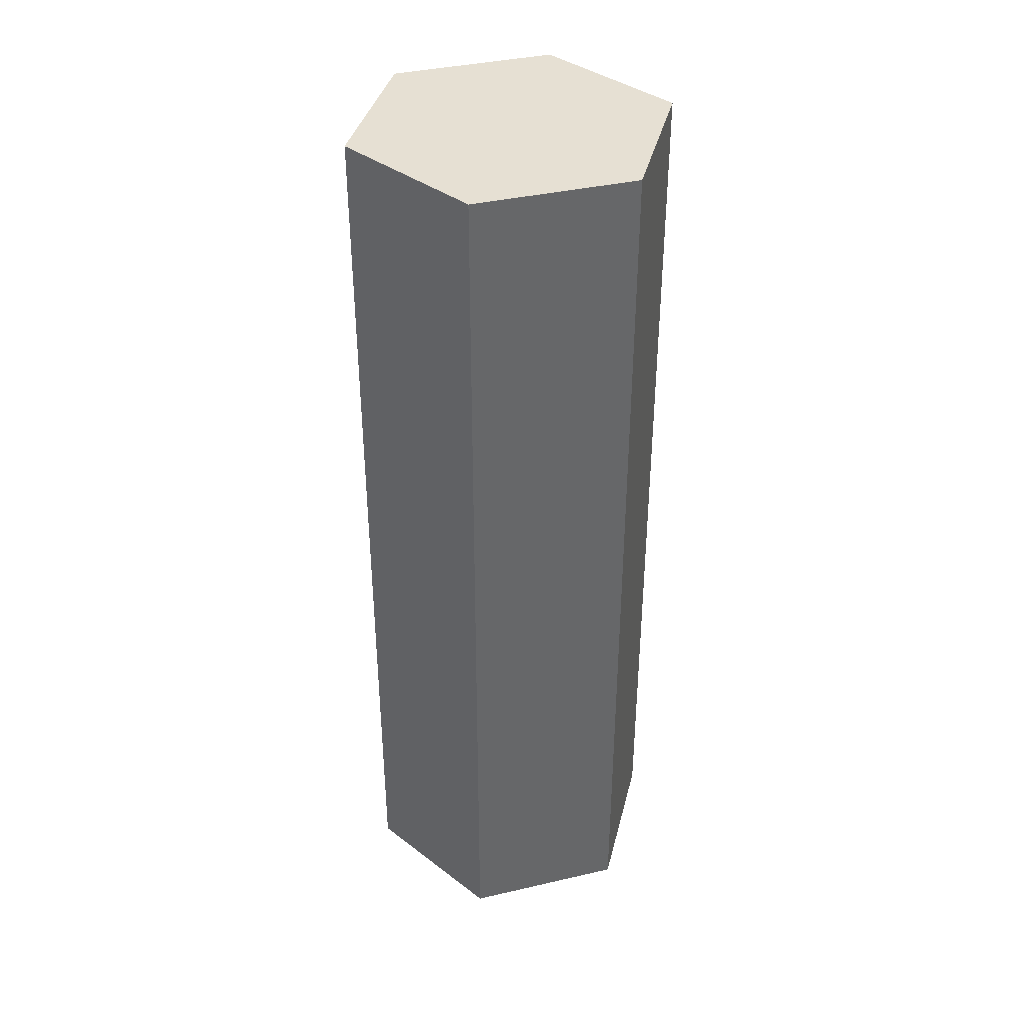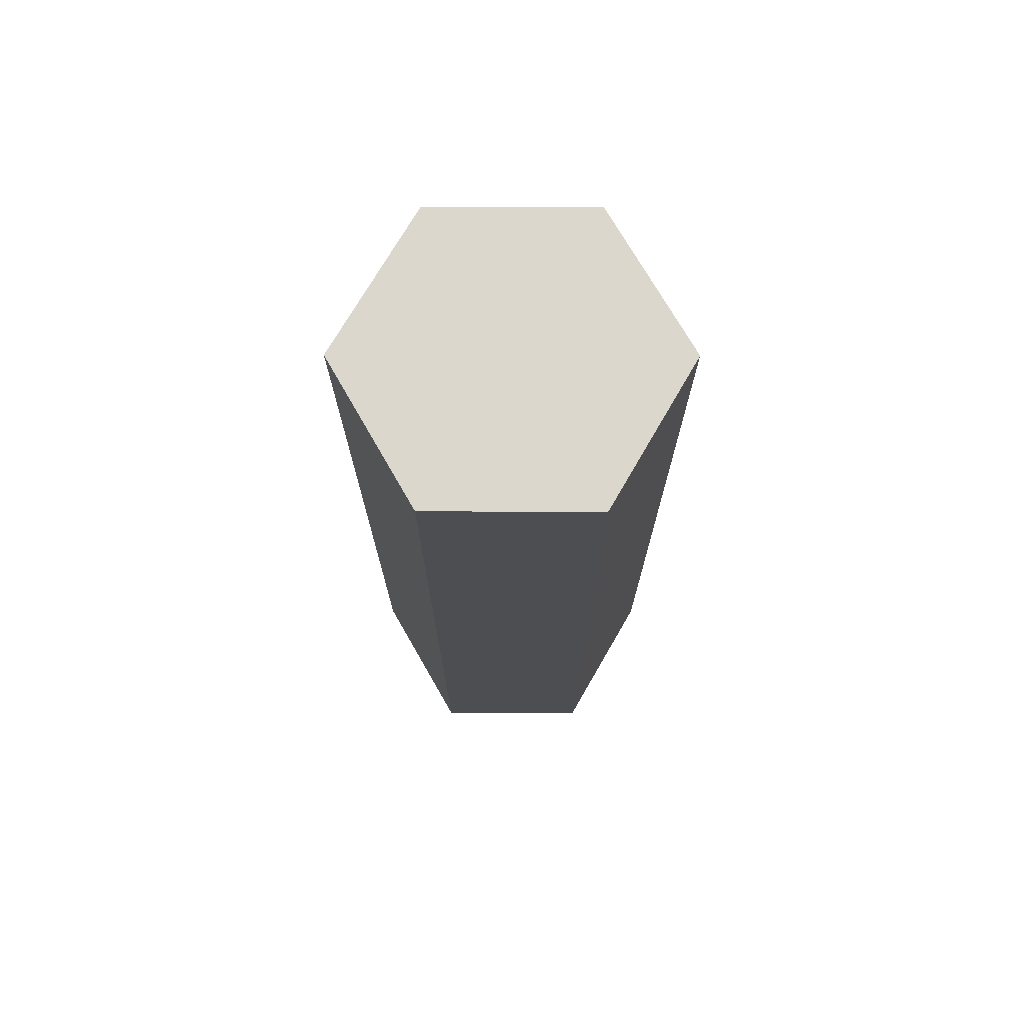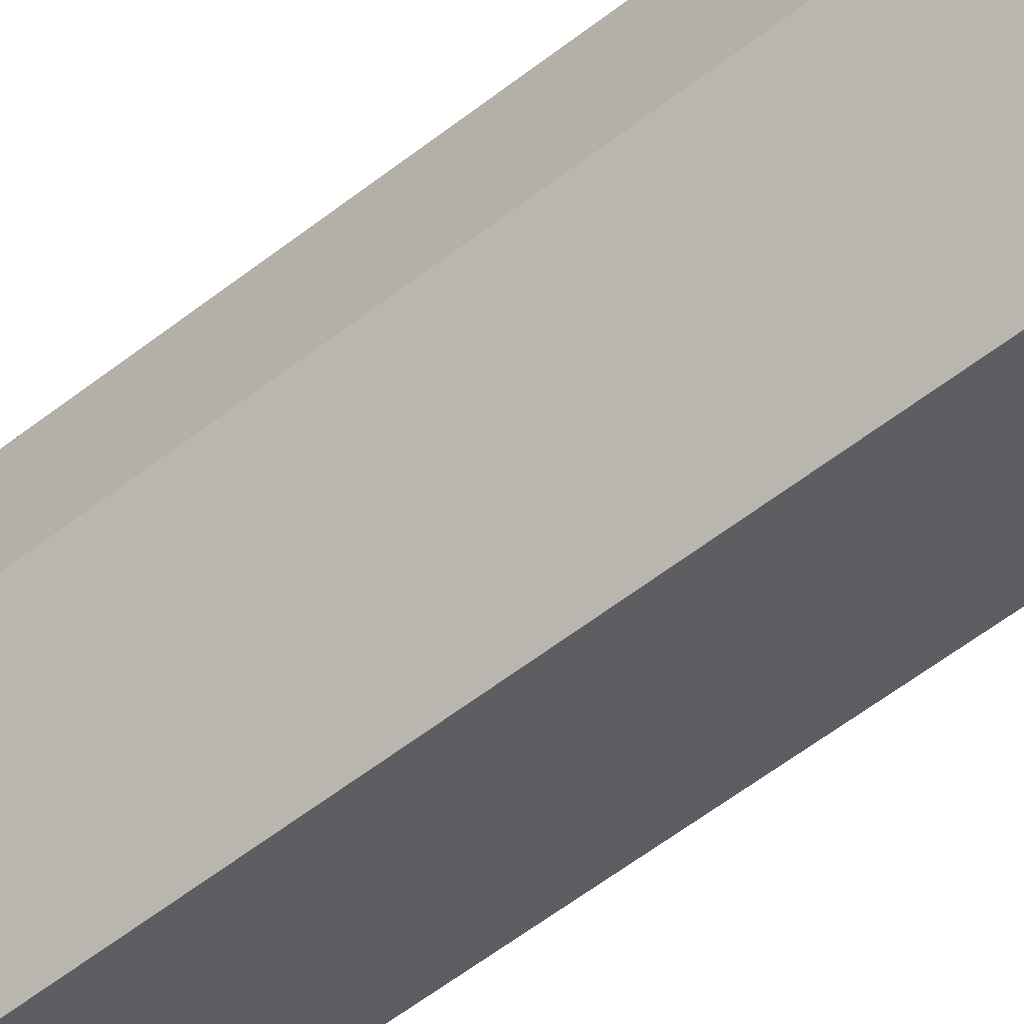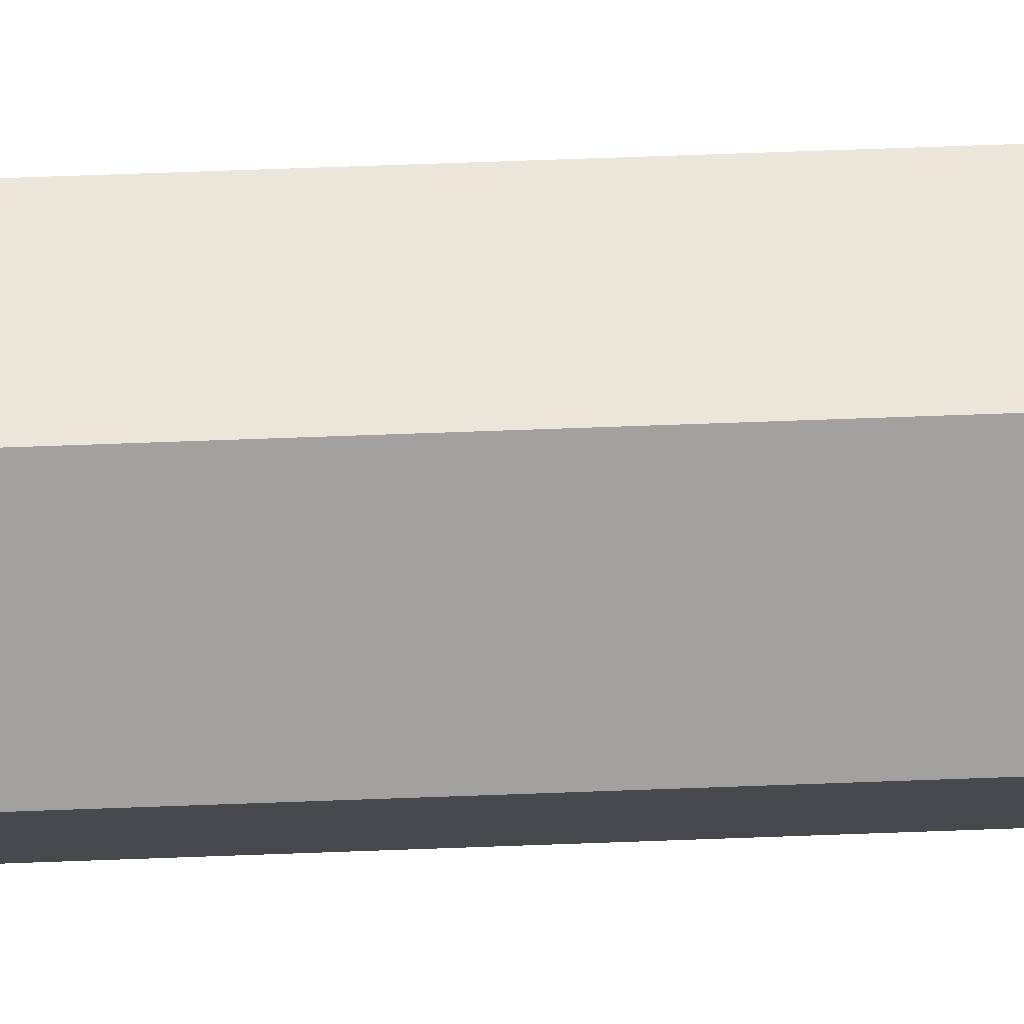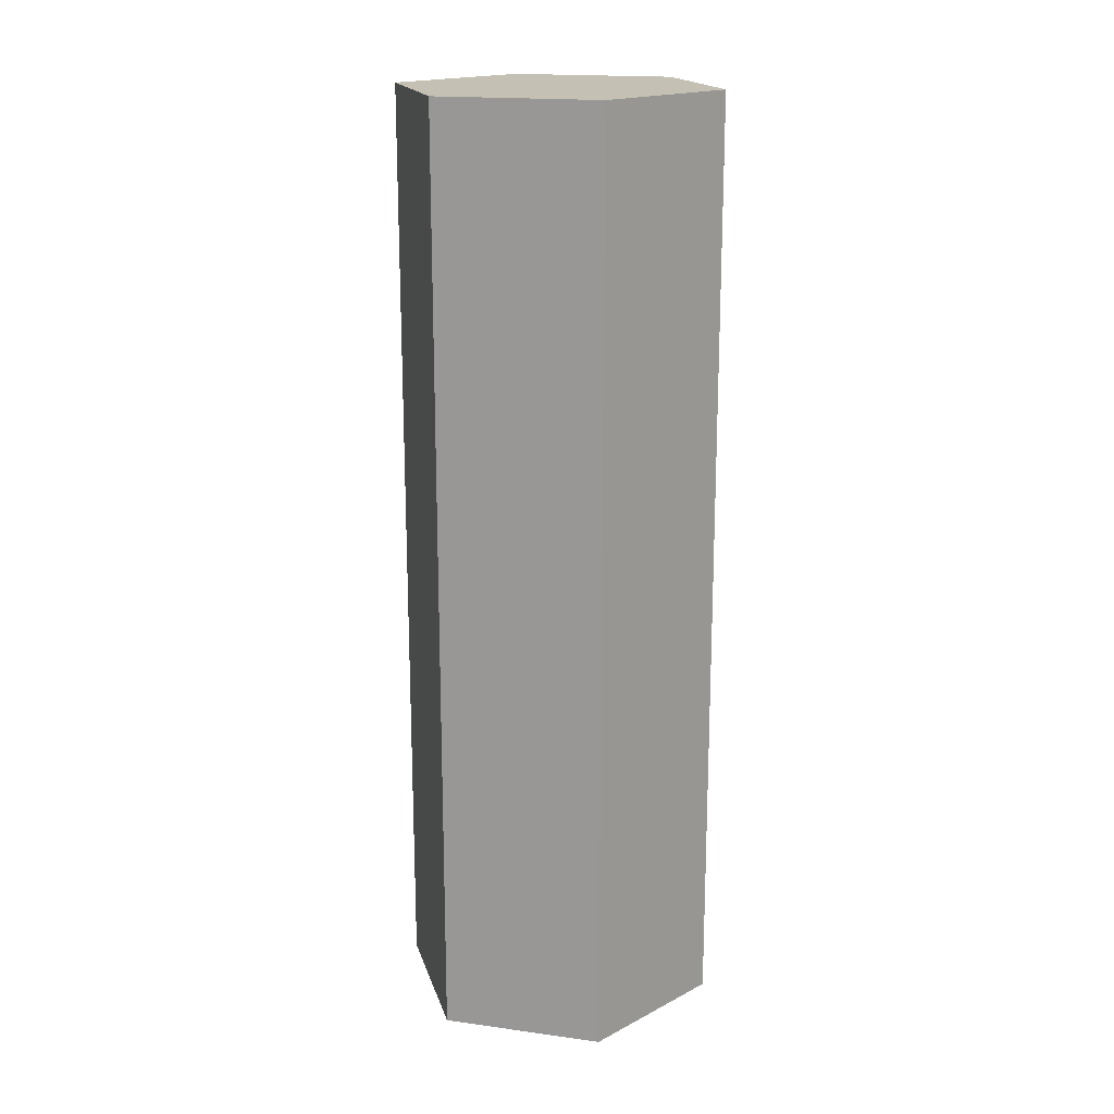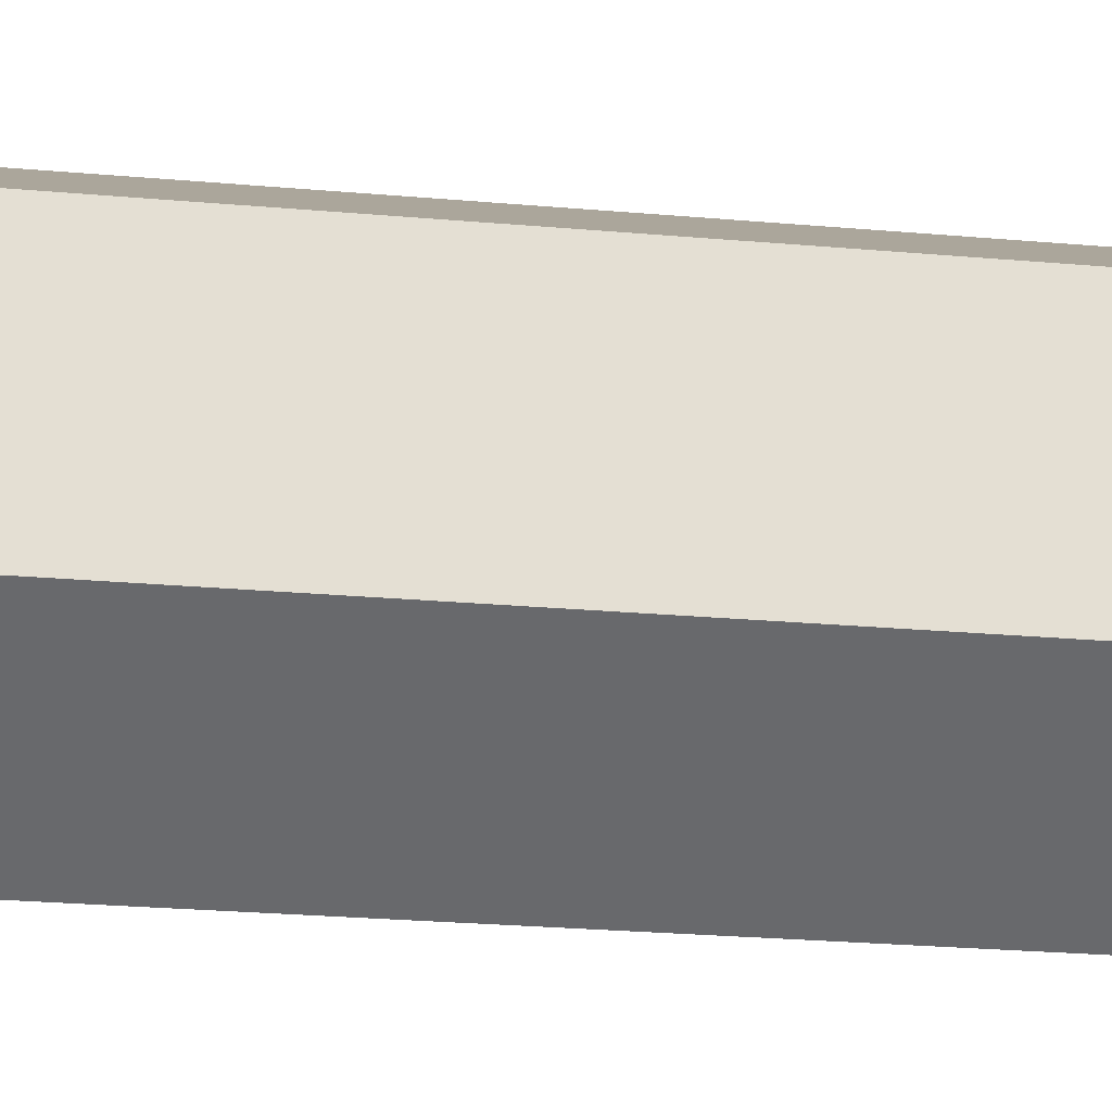
<metadata>
{"format":"obj","ext":"obj","renderer":"f3d","projection":"perspective","resolution":1024,"background":"white","views":[{"elev":38.3,"azim":13.7,"up":"+Y"},{"elev":73.3,"azim":90.1,"up":"+Y"},{"elev":-65.3,"azim":127.0,"up":"+Z"},{"elev":77.9,"azim":88.0,"up":"+Z"},{"elev":18.0,"azim":44.9,"up":"+Y"},{"elev":-22.7,"azim":-99.0,"up":"+Z"}]}
</metadata>
<code>
v -6.283 42 3.625
v -6.283 42 -3.625
v 5e-06 42 7.25
v 5e-06 42 -7.25
v 6.283 42 3.625
v 6.283 42 -3.625
v 6.283 1e-06 -3.625
v 0 1e-06 -7.25
v 6.283 -1e-06 3.625
v -6.283 1e-06 -3.625
v -6.283 -1e-06 3.625
v 0 -1e-06 7.25
f 3 2 1
f 3 4 2
f 5 4 3
f 5 6 4
f 7 4 6
f 7 8 4
f 9 6 5
f 9 7 6
f 8 2 4
f 8 10 2
f 10 1 2
f 10 11 1
f 12 5 3
f 12 9 5
f 11 3 1
f 11 12 3

</code>
